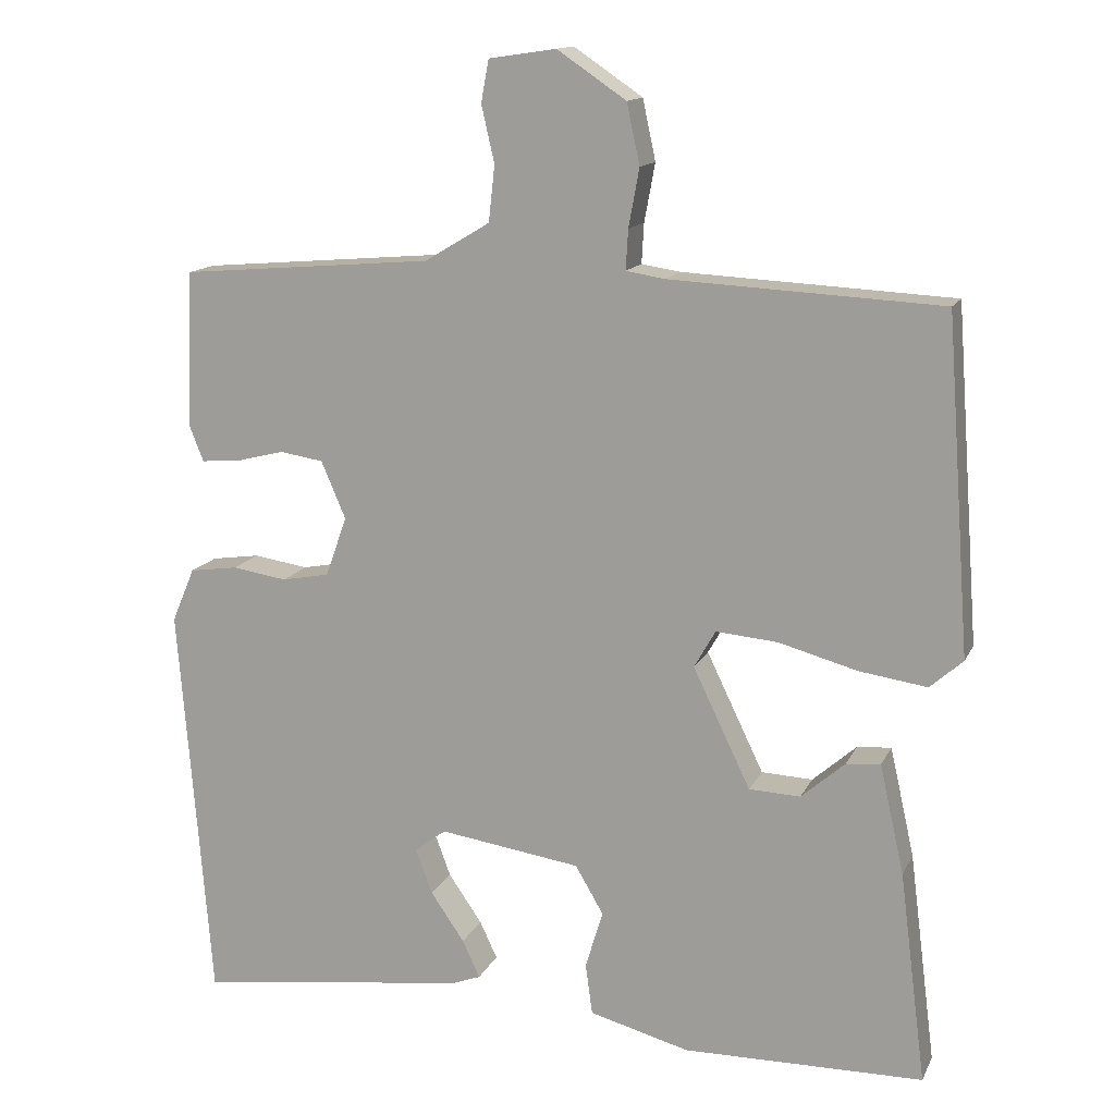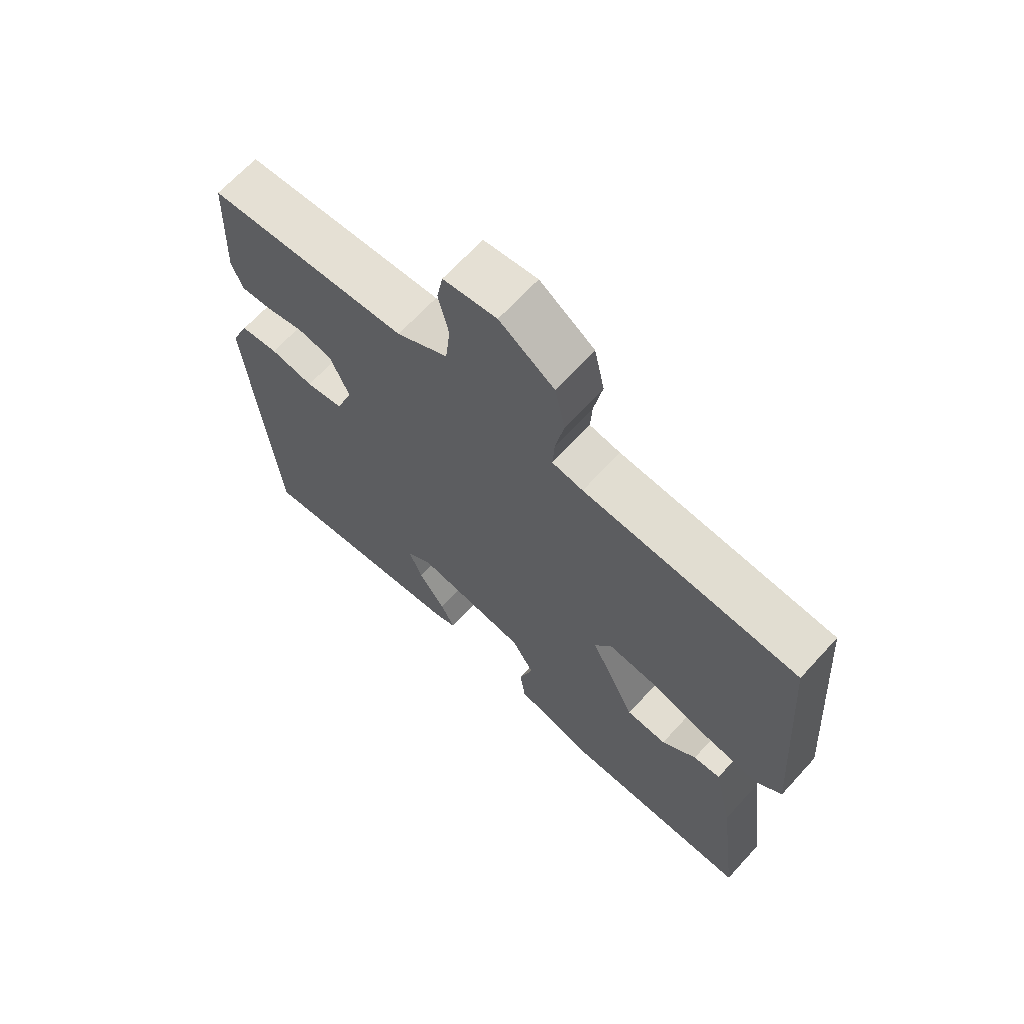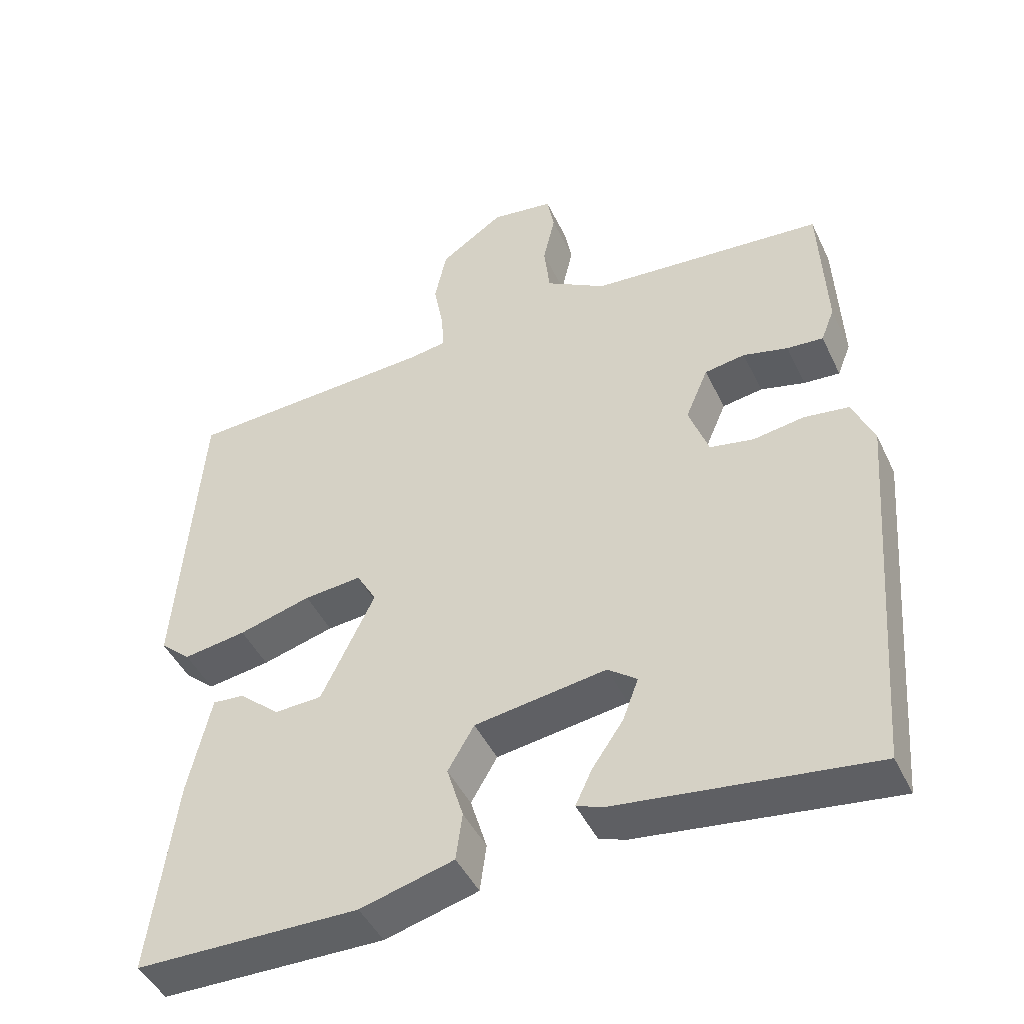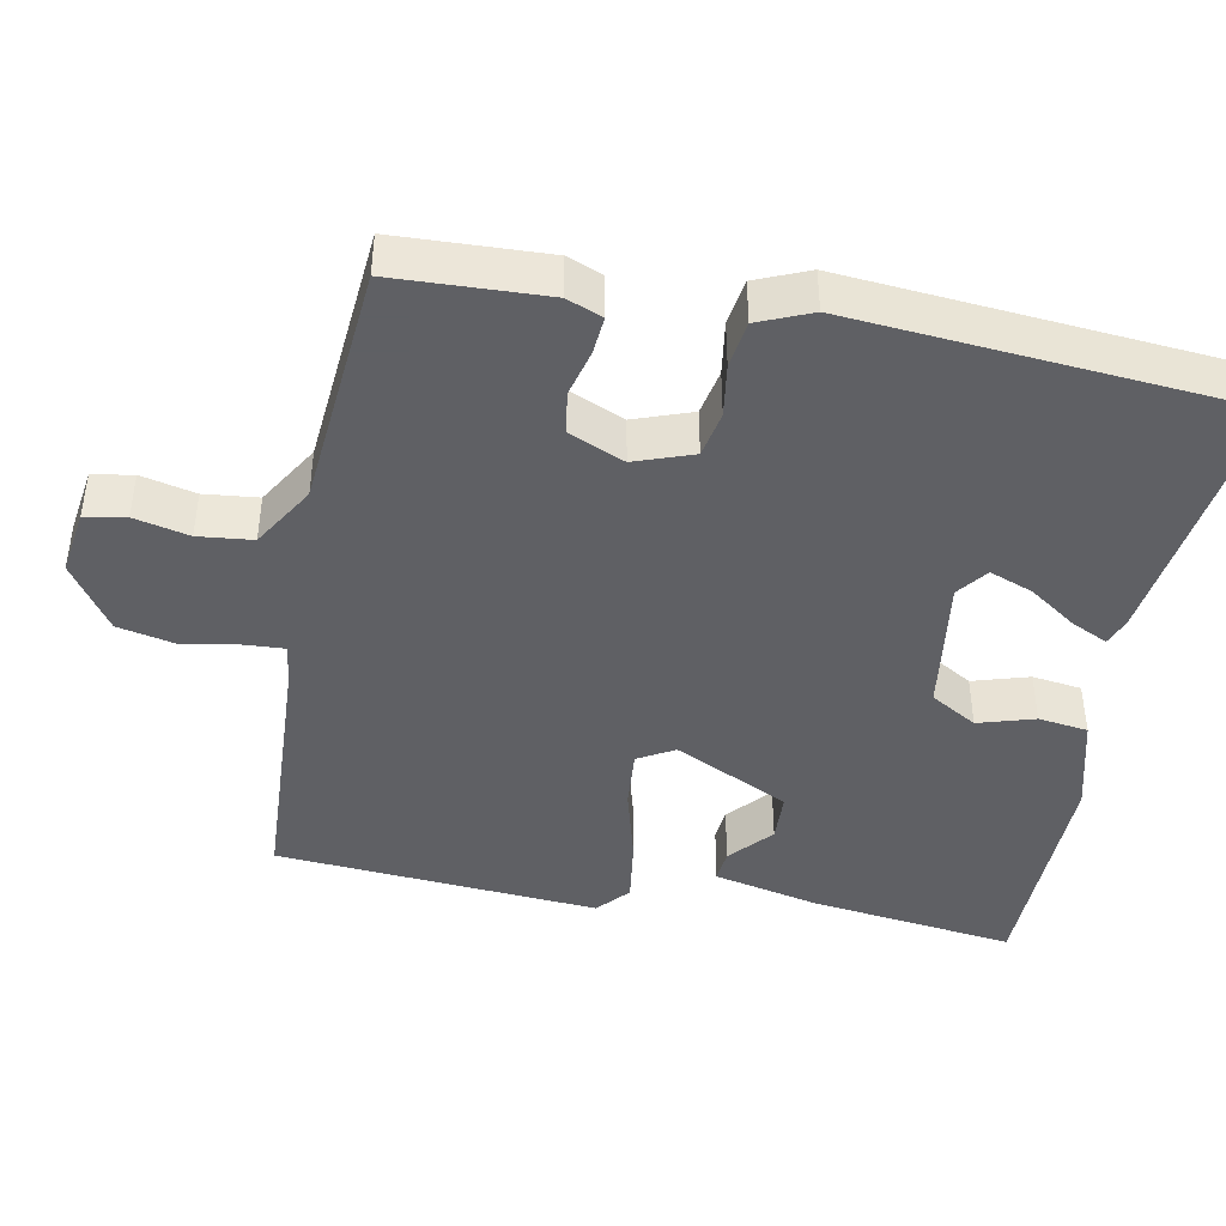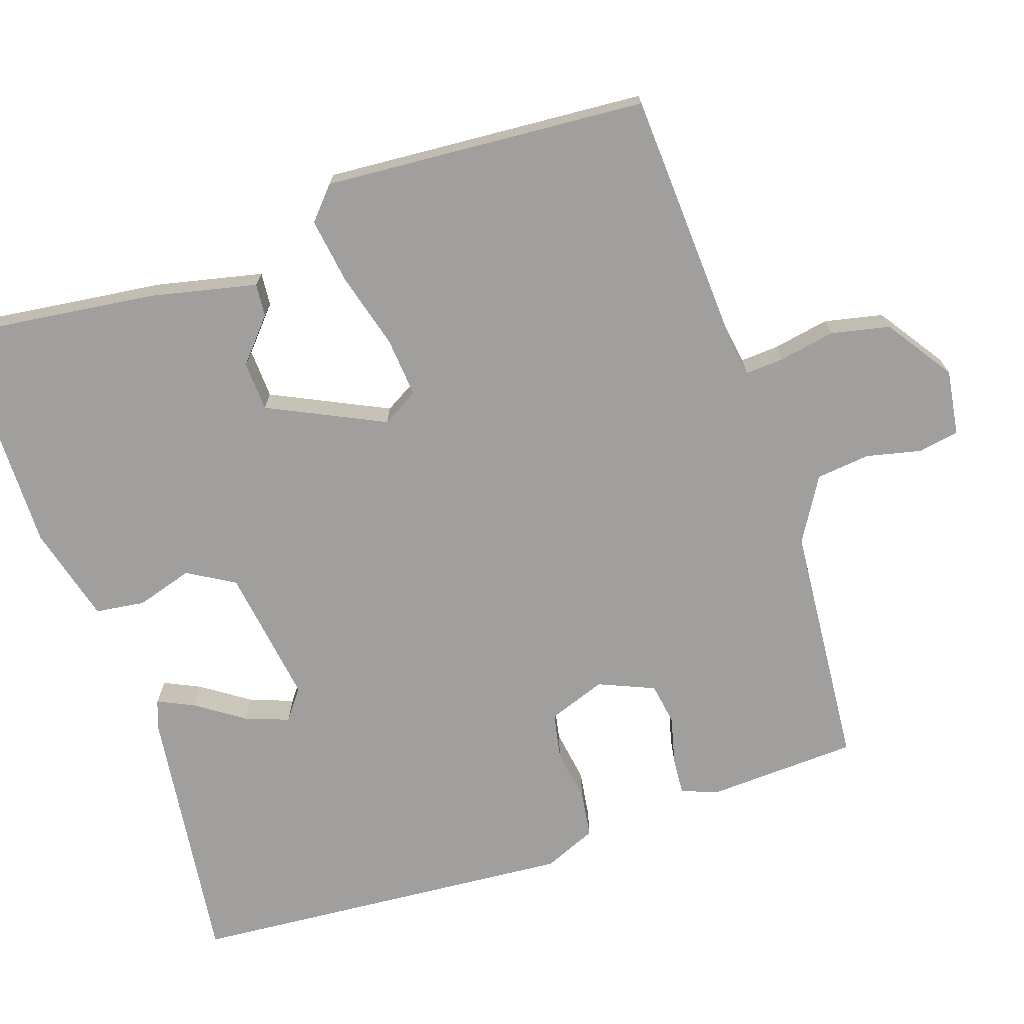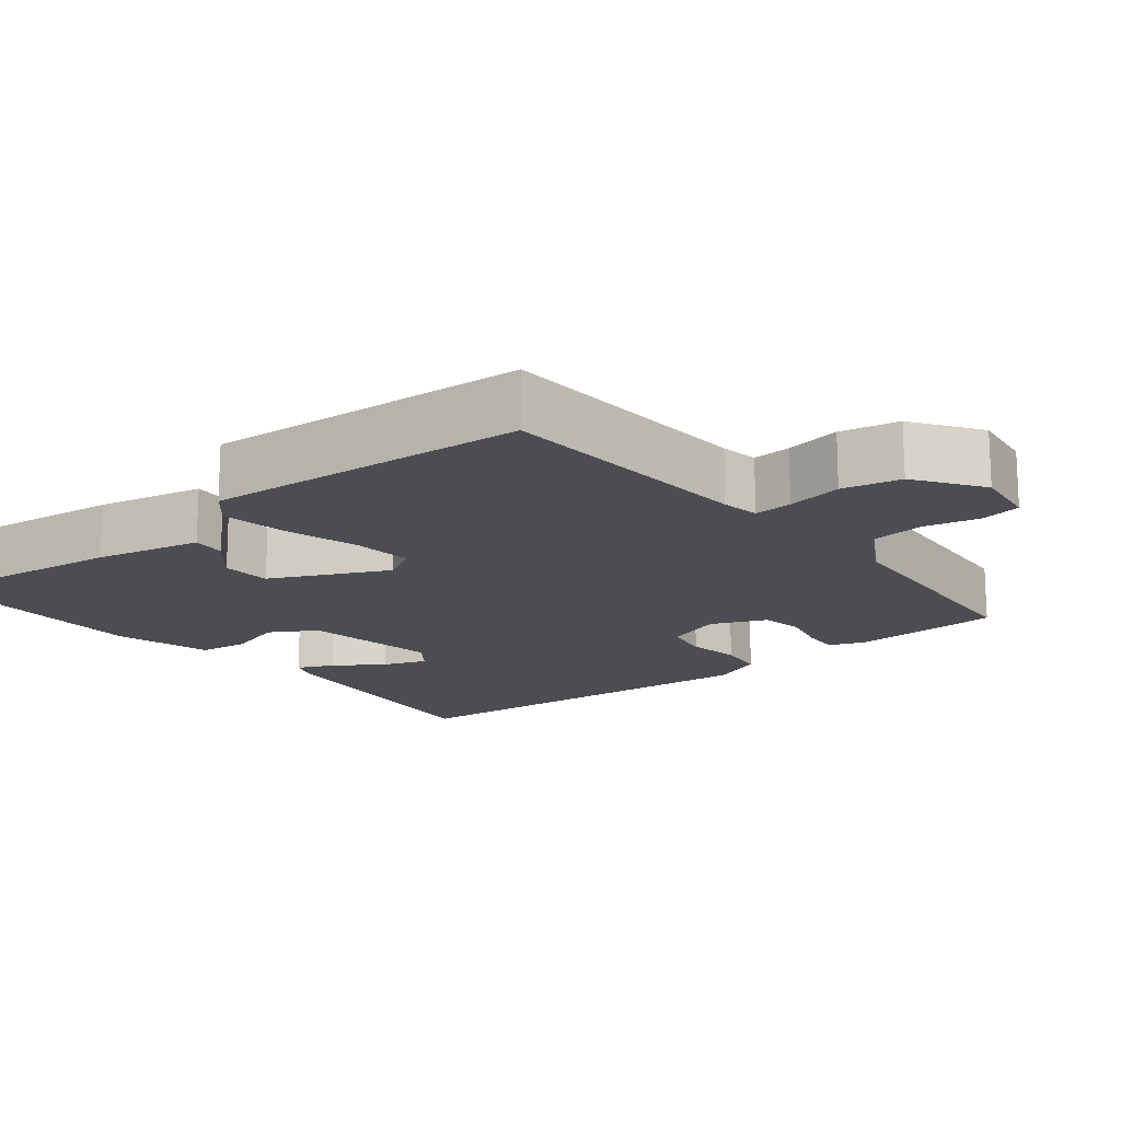
<metadata>
{"format":"obj","ext":"obj","renderer":"f3d","projection":"perspective","resolution":1024,"background":"white","views":[{"elev":14.0,"azim":-161.9,"up":"+Z"},{"elev":67.2,"azim":-137.5,"up":"+Z"},{"elev":-45.7,"azim":24.5,"up":"+Z"},{"elev":-43.2,"azim":79.0,"up":"+Y"},{"elev":-71.5,"azim":-71.3,"up":"+Y"},{"elev":-16.4,"azim":-50.9,"up":"+Y"}]}
</metadata>
<code>
v 0.5 0.07 -0.5
v 0.142 0.07 -0.453
v 0.105 0.07 -0.439
v 0.128 0.07 -0.39
v 0.172 0.07 -0.326
v 0.194 0.07 -0.267
v 0.153 0.07 -0.236
v -0.032 0.07 -0.263
v -0.069 0.07 -0.326
v -0.046 0.07 -0.402
v -0.055 0.07 -0.469
v -0.186 0.07 -0.504
v -0.5 0.07 -0.5
v -0.465 0.07 -0.223
v -0.433 0.07 -0.08
v -0.388 0.07 -0.084
v -0.331 0.07 -0.134
v -0.264 0.07 -0.131
v -0.189 0.07 0.025
v -0.217 0.07 0.074
v -0.298 0.07 0.067
v -0.4 0.07 0.039
v -0.489 0.07 0.026
v -0.532 0.07 0.064
v -0.5 0.07 0.5
v -0.146 0.07 0.518
v -0.095 0.07 0.526
v -0.098 0.07 0.578
v -0.112 0.07 0.654
v -0.095 0.07 0.733
v -0.005 0.07 0.794
v 0.083 0.07 0.781
v 0.093 0.07 0.726
v 0.076 0.07 0.652
v 0.084 0.07 0.579
v 0.169 0.07 0.528
v 0.5 0.07 0.5
v 0.509 0.07 0.296
v 0.49 0.07 0.248
v 0.439 0.07 0.252
v 0.376 0.07 0.268
v 0.319 0.07 0.259
v 0.287 0.07 0.184
v 0.315 0.07 0.106
v 0.377 0.07 0.094
v 0.449 0.07 0.105
v 0.512 0.07 0.096
v 0.542 0.07 0.025
v 0.5 0 -0.5
v 0.142 0 -0.453
v 0.105 0 -0.439
v 0.128 0 -0.39
v 0.172 0 -0.326
v 0.194 0 -0.267
v 0.153 0 -0.236
v -0.032 0 -0.263
v -0.069 0 -0.326
v -0.046 0 -0.402
v -0.055 0 -0.469
v -0.186 0 -0.504
v -0.5 0 -0.5
v -0.465 0 -0.223
v -0.433 0 -0.08
v -0.388 0 -0.084
v -0.331 0 -0.134
v -0.264 0 -0.131
v -0.189 0 0.025
v -0.217 0 0.074
v -0.298 0 0.067
v -0.4 0 0.039
v -0.489 0 0.026
v -0.532 0 0.064
v -0.5 0 0.5
v -0.146 0 0.518
v -0.095 0 0.526
v -0.098 0 0.578
v -0.112 0 0.654
v -0.095 0 0.733
v -0.005 0 0.794
v 0.083 0 0.781
v 0.093 0 0.726
v 0.076 0 0.652
v 0.084 0 0.579
v 0.169 0 0.528
v 0.5 0 0.5
v 0.509 0 0.296
v 0.49 0 0.248
v 0.439 0 0.252
v 0.376 0 0.268
v 0.319 0 0.259
v 0.287 0 0.184
v 0.315 0 0.106
v 0.377 0 0.094
v 0.449 0 0.105
v 0.512 0 0.096
v 0.542 0 0.025
f 48 1 2
f 47 48 2
f 46 47 2
f 45 46 2
f 44 45 2
f 39 40 41
f 38 39 41
f 37 38 41
f 36 37 41
f 35 36 41 42
f 32 33 34
f 31 32 34
f 30 31 34
f 29 30 34
f 28 29 34
f 27 28 34 35
f 24 25 26
f 23 24 26
f 22 23 26
f 21 22 26
f 20 21 26 27
f 35 42 43
f 27 35 43
f 20 27 43
f 19 20 43
f 15 16 17
f 14 15 17
f 13 14 17
f 12 13 17
f 11 12 17
f 10 11 17
f 9 10 17
f 8 9 17 18
f 2 3 4 5
f 2 5 6
f 44 2 6
f 19 43 44
f 18 19 44
f 8 18 44
f 7 8 44
f 6 7 44
f 50 49 96
f 50 96 95
f 50 95 94
f 50 94 93
f 50 93 92
f 89 88 87
f 89 87 86
f 89 86 85
f 89 85 84
f 90 89 84 83
f 82 81 80
f 82 80 79
f 82 79 78
f 82 78 77
f 82 77 76
f 83 82 76 75
f 74 73 72
f 74 72 71
f 74 71 70
f 74 70 69
f 75 74 69 68
f 91 90 83
f 91 83 75
f 91 75 68
f 91 68 67
f 65 64 63
f 65 63 62
f 65 62 61
f 65 61 60
f 65 60 59
f 65 59 58
f 65 58 57
f 66 65 57 56
f 53 52 51 50
f 54 53 50
f 54 50 92
f 92 91 67
f 92 67 66
f 92 66 56
f 92 56 55
f 92 55 54
f 1 49 50 2
f 2 50 51 3
f 3 51 52 4
f 4 52 53 5
f 5 53 54 6
f 6 54 55 7
f 7 55 56 8
f 8 56 57 9
f 9 57 58 10
f 10 58 59 11
f 11 59 60 12
f 12 60 61 13
f 13 61 62 14
f 14 62 63 15
f 15 63 64 16
f 16 64 65 17
f 17 65 66 18
f 18 66 67 19
f 19 67 68 20
f 20 68 69 21
f 21 69 70 22
f 22 70 71 23
f 23 71 72 24
f 24 72 73 25
f 25 73 74 26
f 26 74 75 27
f 27 75 76 28
f 28 76 77 29
f 29 77 78 30
f 30 78 79 31
f 31 79 80 32
f 32 80 81 33
f 33 81 82 34
f 34 82 83 35
f 35 83 84 36
f 36 84 85 37
f 37 85 86 38
f 38 86 87 39
f 39 87 88 40
f 40 88 89 41
f 41 89 90 42
f 42 90 91 43
f 43 91 92 44
f 44 92 93 45
f 45 93 94 46
f 46 94 95 47
f 47 95 96 48
f 48 96 49 1

</code>
